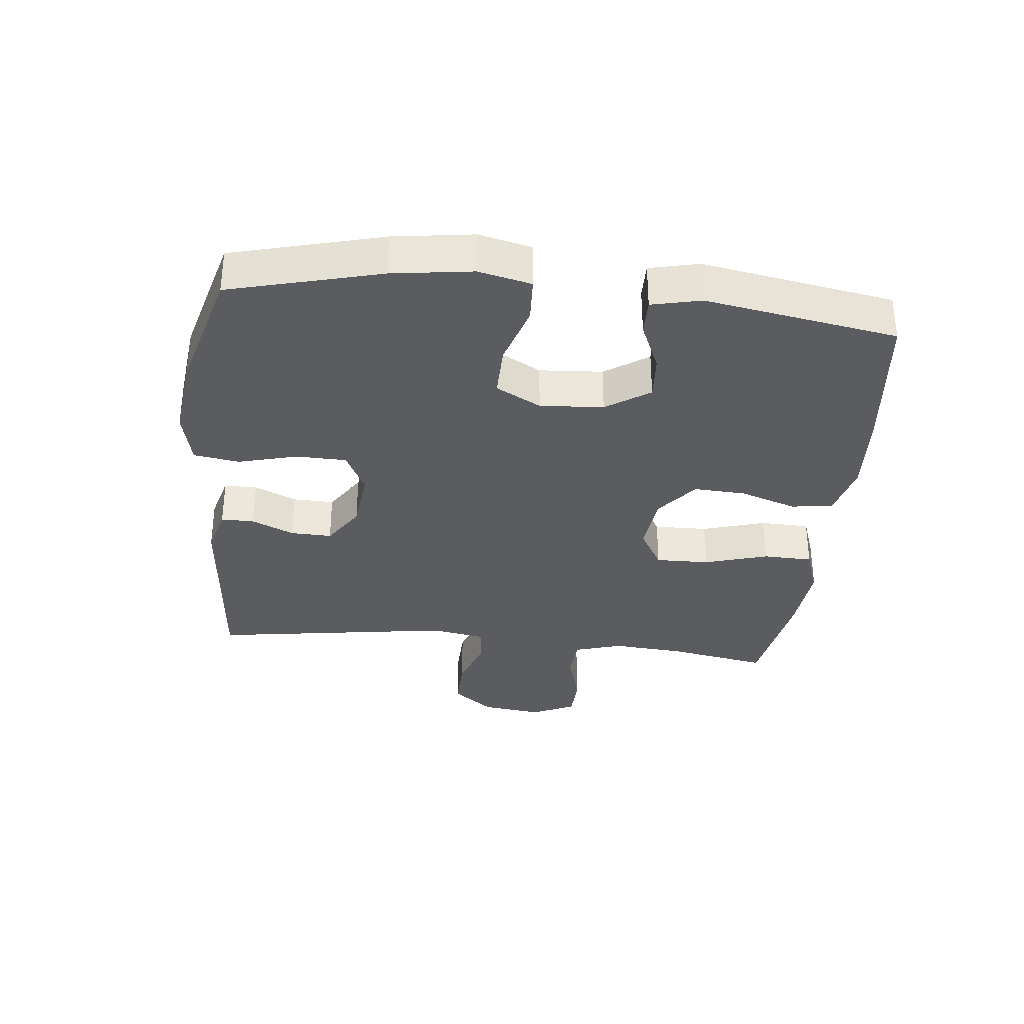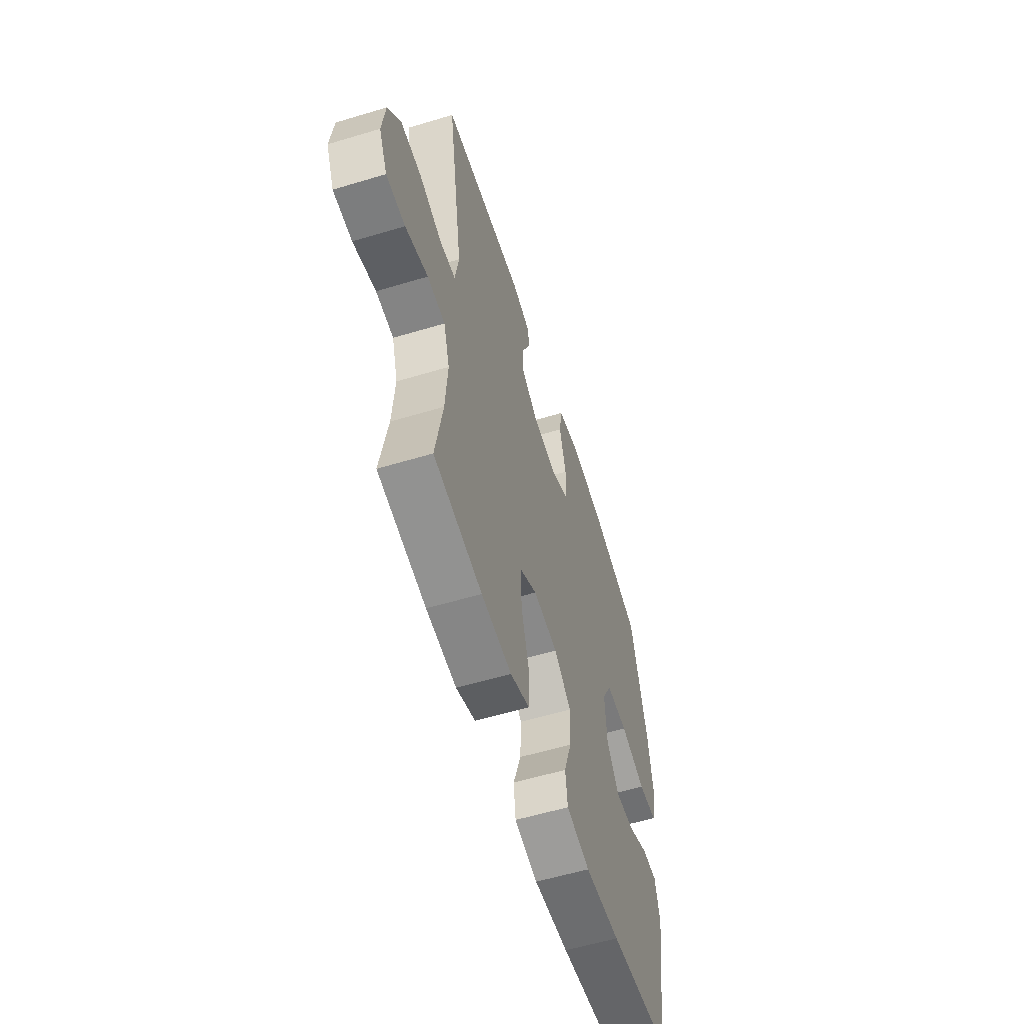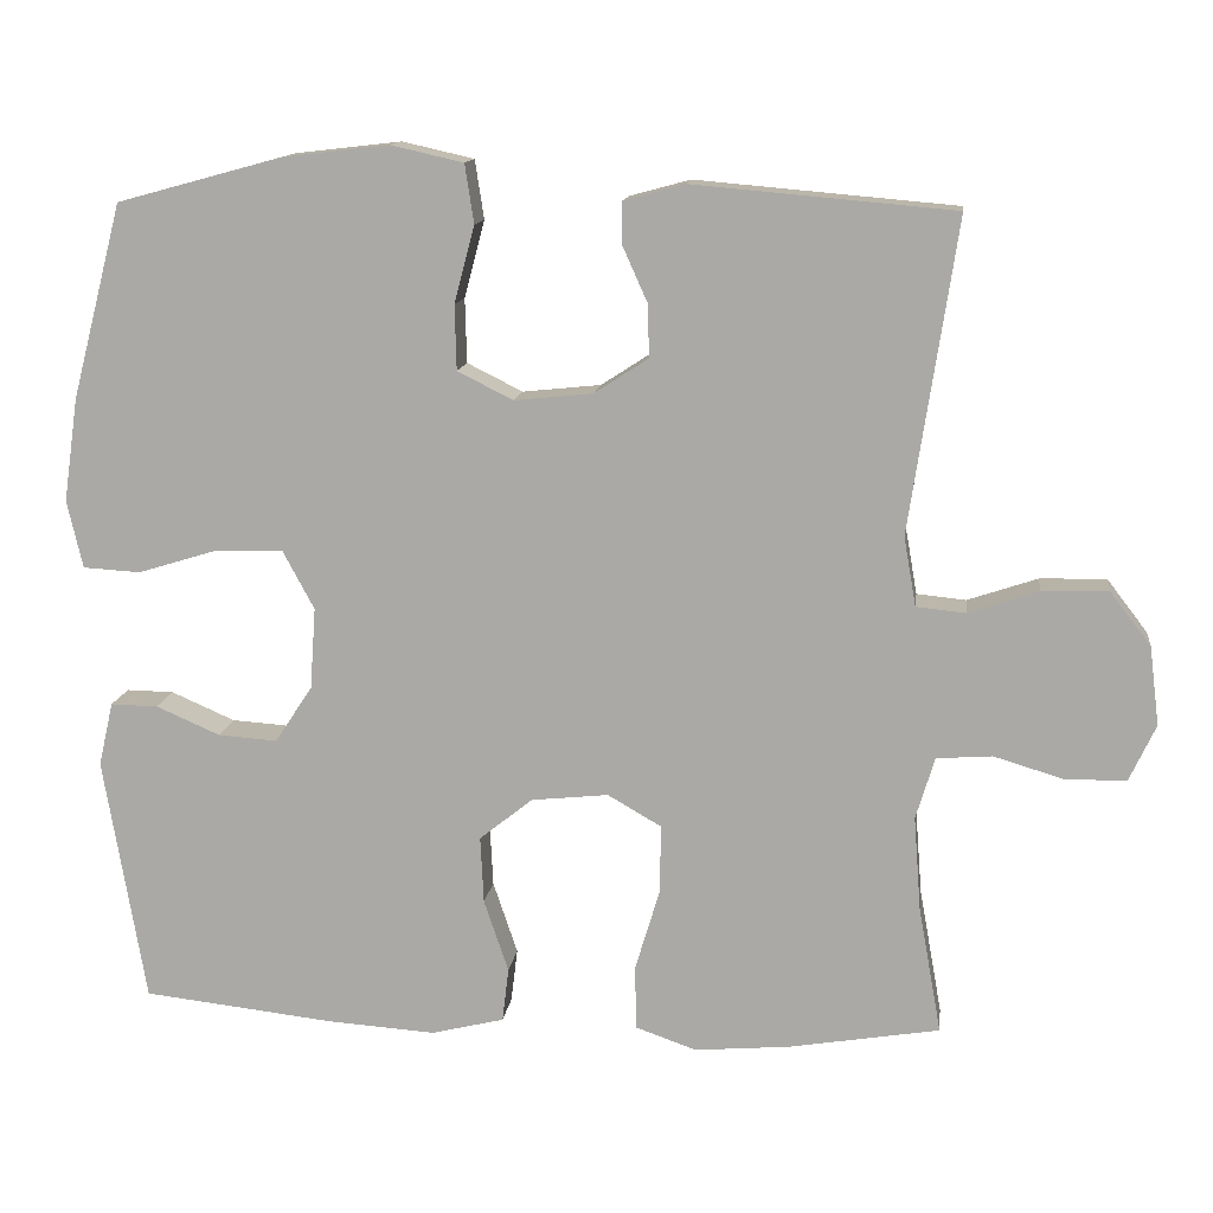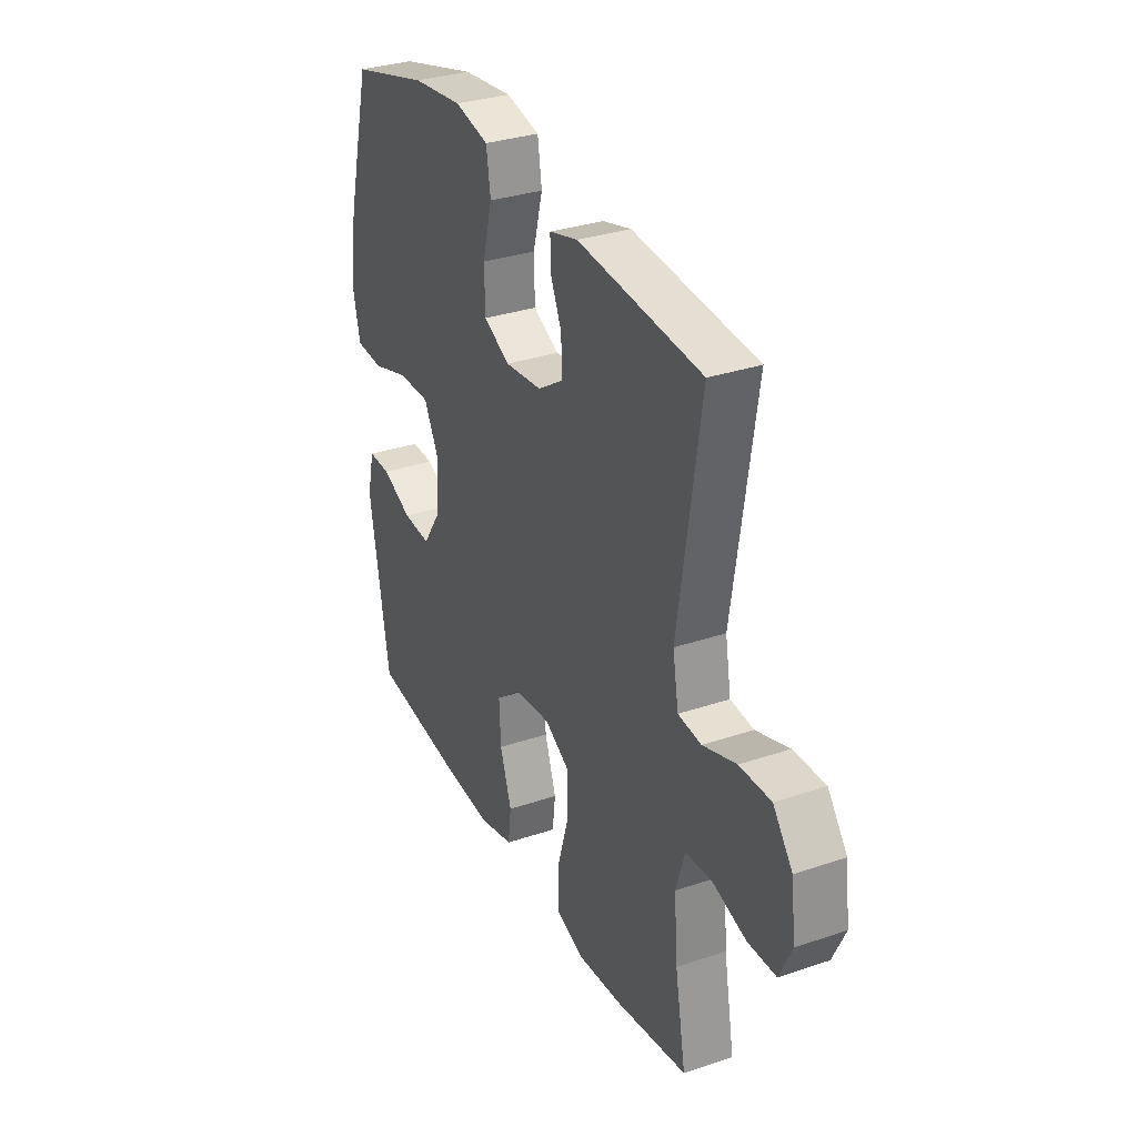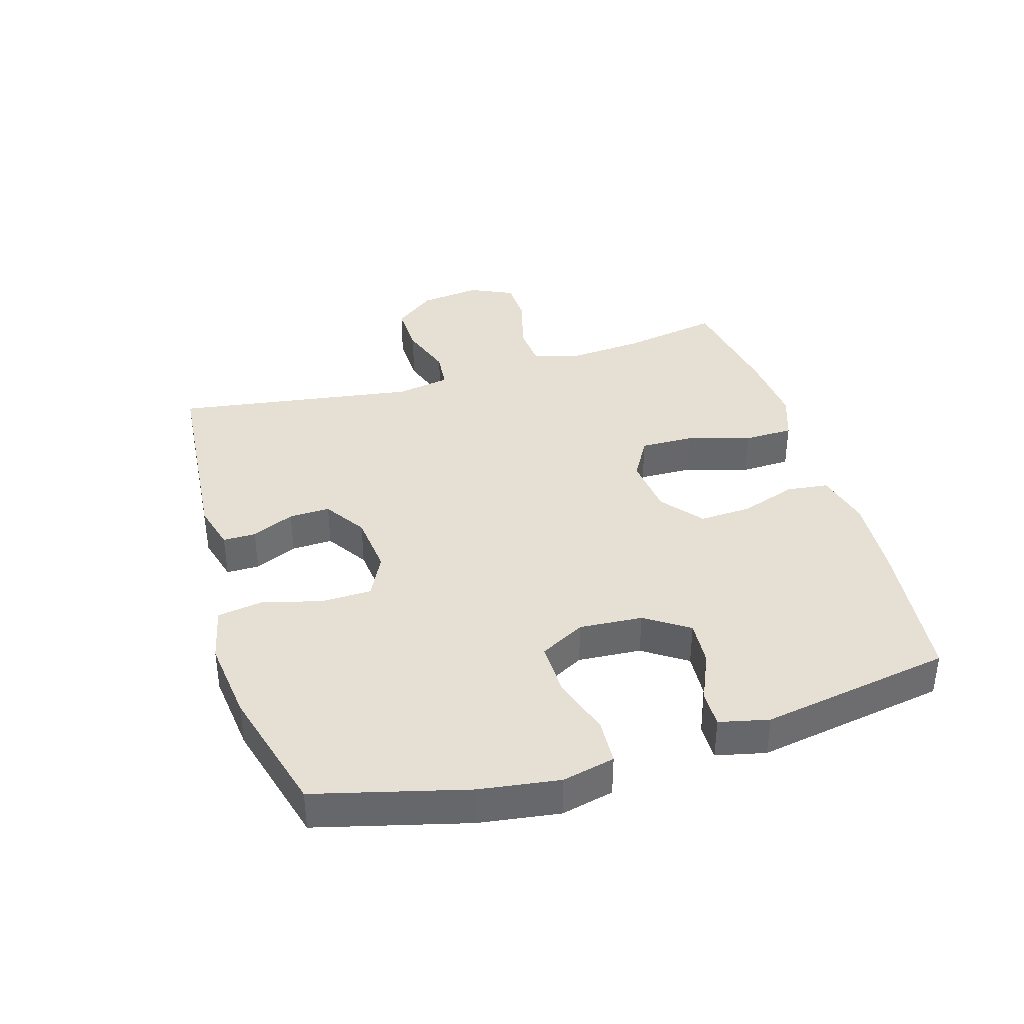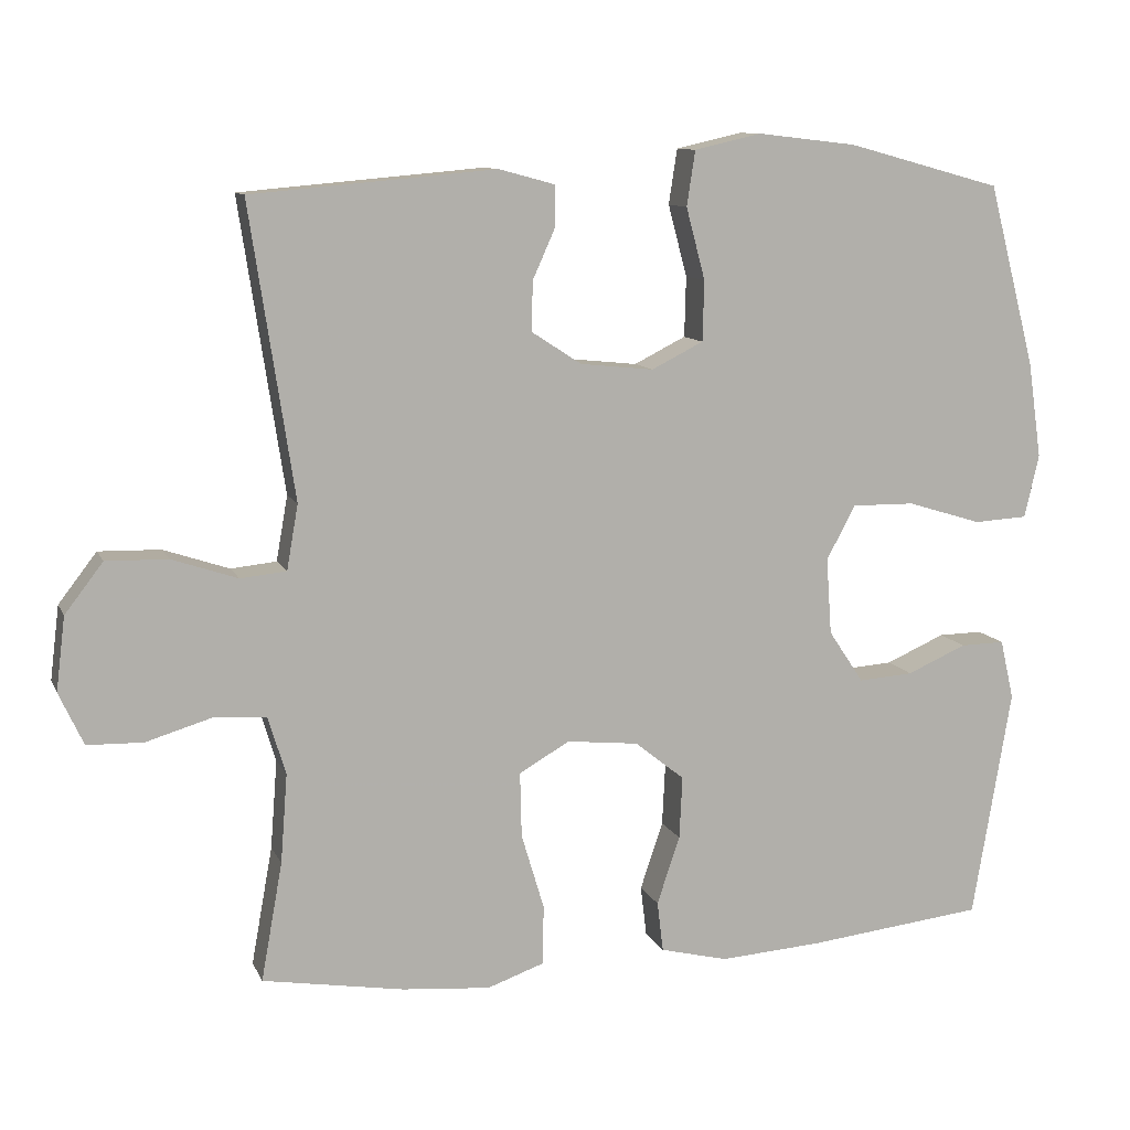
<metadata>
{"format":"obj","ext":"obj","renderer":"f3d","projection":"perspective","resolution":1024,"background":"white","views":[{"elev":-33.6,"azim":83.9,"up":"+Y"},{"elev":-57.5,"azim":-72.6,"up":"+Z"},{"elev":13.0,"azim":-172.8,"up":"+Z"},{"elev":32.0,"azim":-115.4,"up":"+Z"},{"elev":38.1,"azim":73.3,"up":"+Y"},{"elev":10.5,"azim":-16.9,"up":"+Z"}]}
</metadata>
<code>
v 0.5 0.07 0.5
v 0.562 0.07 0.262
v 0.58 0.07 0.136
v 0.561 0.07 0.053
v 0.49 0.07 0.049
v 0.393 0.07 0.079
v 0.31 0.07 0.08
v 0.272 0.07 0.009
v 0.279 0.07 -0.091
v 0.325 0.07 -0.16
v 0.397 0.07 -0.155
v 0.475 0.07 -0.121
v 0.533 0.07 -0.12
v 0.551 0.07 -0.198
v 0.5 0.07 -0.5
v 0.267 0.07 -0.526
v 0.133 0.07 -0.535
v 0.044 0.07 -0.513
v 0.036 0.07 -0.447
v 0.066 0.07 -0.358
v 0.07 0.07 -0.276
v 0.005 0.07 -0.224
v -0.089 0.07 -0.214
v -0.155 0.07 -0.252
v -0.153 0.07 -0.337
v -0.123 0.07 -0.437
v -0.125 0.07 -0.515
v -0.199 0.07 -0.541
v -0.315 0.07 -0.531
v -0.5 0.07 -0.5
v -0.472 0.07 -0.345
v -0.463 0.07 -0.229
v -0.486 0.07 -0.153
v -0.554 0.07 -0.148
v -0.641 0.07 -0.174
v -0.714 0.07 -0.172
v -0.746 0.07 -0.103
v -0.734 0.07 -0.007
v -0.684 0.07 0.058
v -0.603 0.07 0.056
v -0.517 0.07 0.027
v -0.457 0.07 0.033
v -0.442 0.07 0.118
v -0.5 0.07 0.5
v -0.18 0.07 0.528
v -0.106 0.07 0.508
v -0.106 0.07 0.456
v -0.136 0.07 0.389
v -0.138 0.07 0.324
v -0.072 0.07 0.281
v 0.024 0.07 0.271
v 0.092 0.07 0.305
v 0.094 0.07 0.384
v 0.069 0.07 0.478
v 0.08 0.07 0.55
v 0.168 0.07 0.57
v 0.298 0.07 0.555
v 0.5 0 0.5
v 0.562 0 0.262
v 0.58 0 0.136
v 0.561 0 0.053
v 0.49 0 0.049
v 0.393 0 0.079
v 0.31 0 0.08
v 0.272 0 0.009
v 0.279 0 -0.091
v 0.325 0 -0.16
v 0.397 0 -0.155
v 0.475 0 -0.121
v 0.533 0 -0.12
v 0.551 0 -0.198
v 0.5 0 -0.5
v 0.267 0 -0.526
v 0.133 0 -0.535
v 0.044 0 -0.513
v 0.036 0 -0.447
v 0.066 0 -0.358
v 0.07 0 -0.276
v 0.005 0 -0.224
v -0.089 0 -0.214
v -0.155 0 -0.252
v -0.153 0 -0.337
v -0.123 0 -0.437
v -0.125 0 -0.515
v -0.199 0 -0.541
v -0.315 0 -0.531
v -0.5 0 -0.5
v -0.472 0 -0.345
v -0.463 0 -0.229
v -0.486 0 -0.153
v -0.554 0 -0.148
v -0.641 0 -0.174
v -0.714 0 -0.172
v -0.746 0 -0.103
v -0.734 0 -0.007
v -0.684 0 0.058
v -0.603 0 0.056
v -0.517 0 0.027
v -0.457 0 0.033
v -0.442 0 0.118
v -0.5 0 0.5
v -0.18 0 0.528
v -0.106 0 0.508
v -0.106 0 0.456
v -0.136 0 0.389
v -0.138 0 0.324
v -0.072 0 0.281
v 0.024 0 0.271
v 0.092 0 0.305
v 0.094 0 0.384
v 0.069 0 0.478
v 0.08 0 0.55
v 0.168 0 0.57
v 0.298 0 0.555
f 4 5 6
f 3 4 6
f 2 3 6
f 1 2 6
f 57 1 6
f 56 57 6
f 55 56 6
f 54 55 6
f 53 54 6
f 52 53 6 7
f 51 52 7 8
f 50 51 8 9
f 49 50 9 10
f 46 47 48
f 45 46 48
f 44 45 48
f 43 44 48
f 42 43 48 49
f 39 40 41
f 38 39 41
f 37 38 41
f 36 37 41
f 35 36 41
f 34 35 41
f 33 34 41 42
f 42 49 10
f 33 42 10
f 32 33 10
f 29 30 31
f 28 29 31
f 27 28 31
f 26 27 31
f 25 26 31
f 24 25 31 32
f 18 19 20
f 17 18 20
f 16 17 20
f 15 16 20
f 14 15 20
f 13 14 20
f 12 13 20
f 11 12 20
f 11 20 21
f 10 11 21 22
f 23 24 32
f 23 32 10
f 10 22 23
f 63 62 61
f 63 61 60
f 63 60 59
f 63 59 58
f 63 58 114
f 63 114 113
f 63 113 112
f 63 112 111
f 63 111 110
f 64 63 110 109
f 65 64 109 108
f 66 65 108 107
f 67 66 107 106
f 105 104 103
f 105 103 102
f 105 102 101
f 105 101 100
f 106 105 100 99
f 98 97 96
f 98 96 95
f 98 95 94
f 98 94 93
f 98 93 92
f 98 92 91
f 99 98 91 90
f 67 106 99
f 67 99 90
f 67 90 89
f 88 87 86
f 88 86 85
f 88 85 84
f 88 84 83
f 88 83 82
f 89 88 82 81
f 77 76 75
f 77 75 74
f 77 74 73
f 77 73 72
f 77 72 71
f 77 71 70
f 77 70 69
f 77 69 68
f 78 77 68
f 79 78 68 67
f 89 81 80
f 67 89 80
f 80 79 67
f 1 58 59 2
f 2 59 60 3
f 3 60 61 4
f 4 61 62 5
f 5 62 63 6
f 6 63 64 7
f 7 64 65 8
f 8 65 66 9
f 9 66 67 10
f 10 67 68 11
f 11 68 69 12
f 12 69 70 13
f 13 70 71 14
f 14 71 72 15
f 15 72 73 16
f 16 73 74 17
f 17 74 75 18
f 18 75 76 19
f 19 76 77 20
f 20 77 78 21
f 21 78 79 22
f 22 79 80 23
f 23 80 81 24
f 24 81 82 25
f 25 82 83 26
f 26 83 84 27
f 27 84 85 28
f 28 85 86 29
f 29 86 87 30
f 30 87 88 31
f 31 88 89 32
f 32 89 90 33
f 33 90 91 34
f 34 91 92 35
f 35 92 93 36
f 36 93 94 37
f 37 94 95 38
f 38 95 96 39
f 39 96 97 40
f 40 97 98 41
f 41 98 99 42
f 42 99 100 43
f 43 100 101 44
f 44 101 102 45
f 45 102 103 46
f 46 103 104 47
f 47 104 105 48
f 48 105 106 49
f 49 106 107 50
f 50 107 108 51
f 51 108 109 52
f 52 109 110 53
f 53 110 111 54
f 54 111 112 55
f 55 112 113 56
f 56 113 114 57
f 57 114 58 1

</code>
